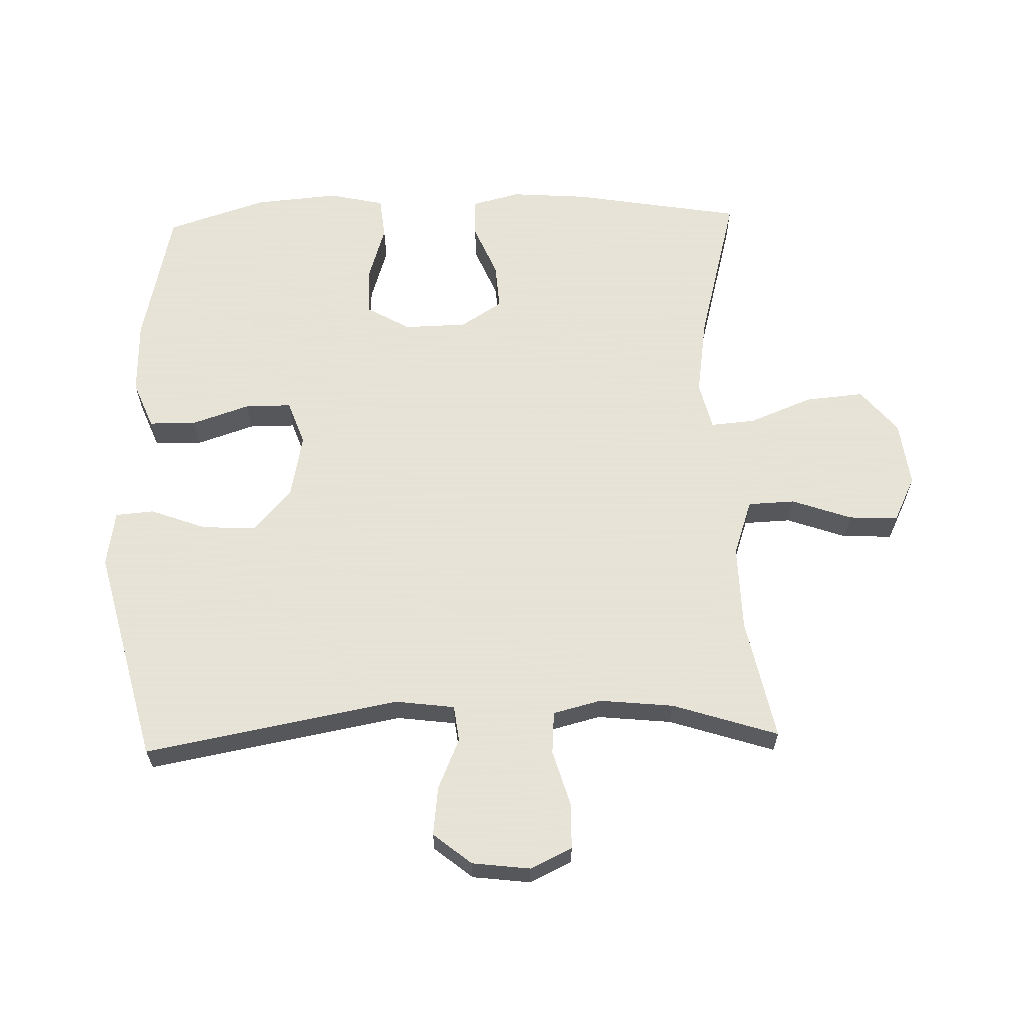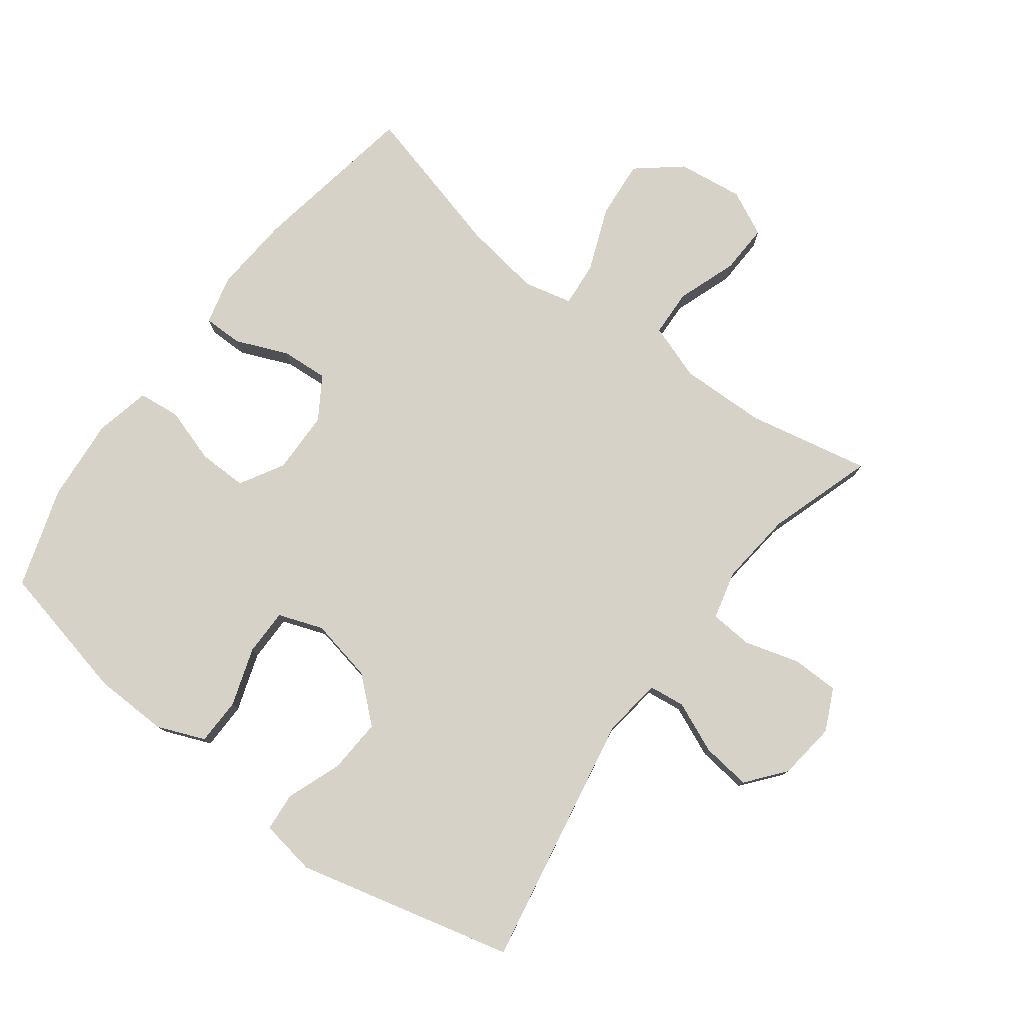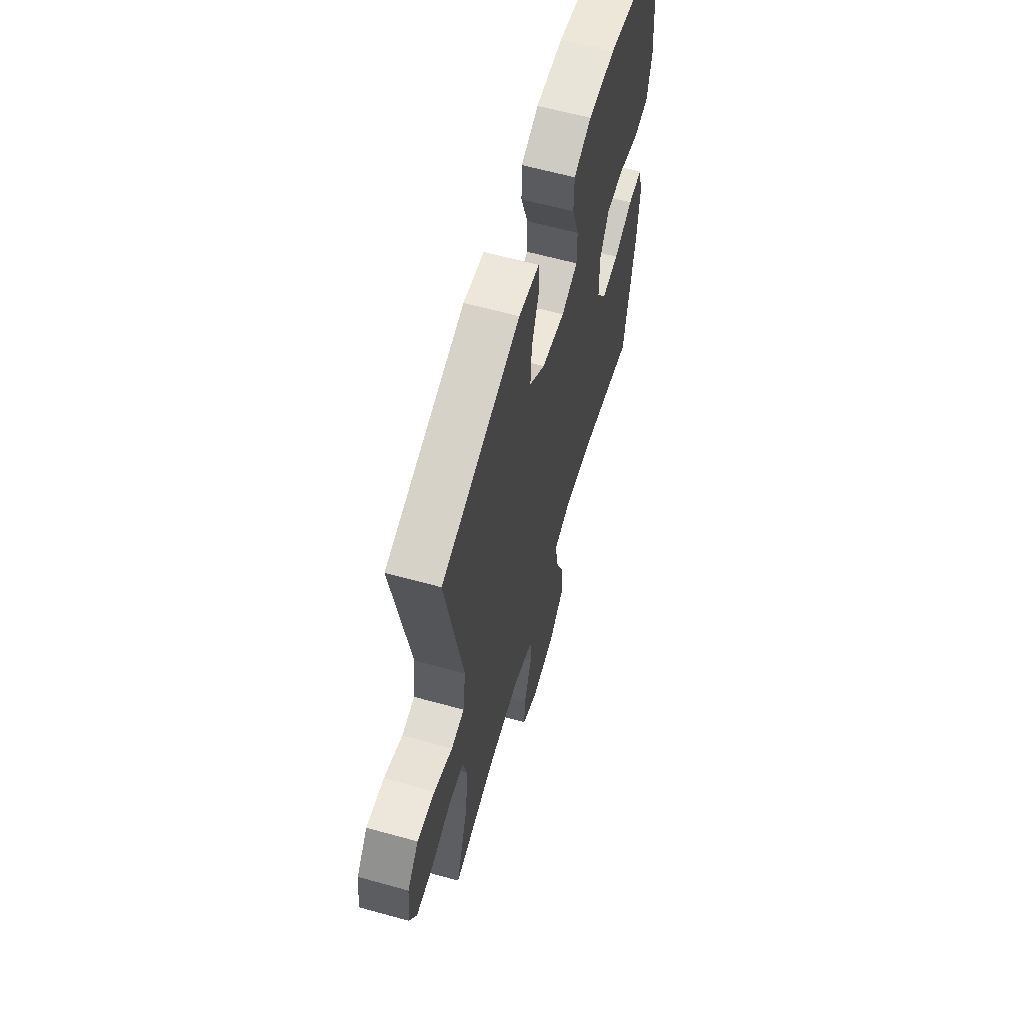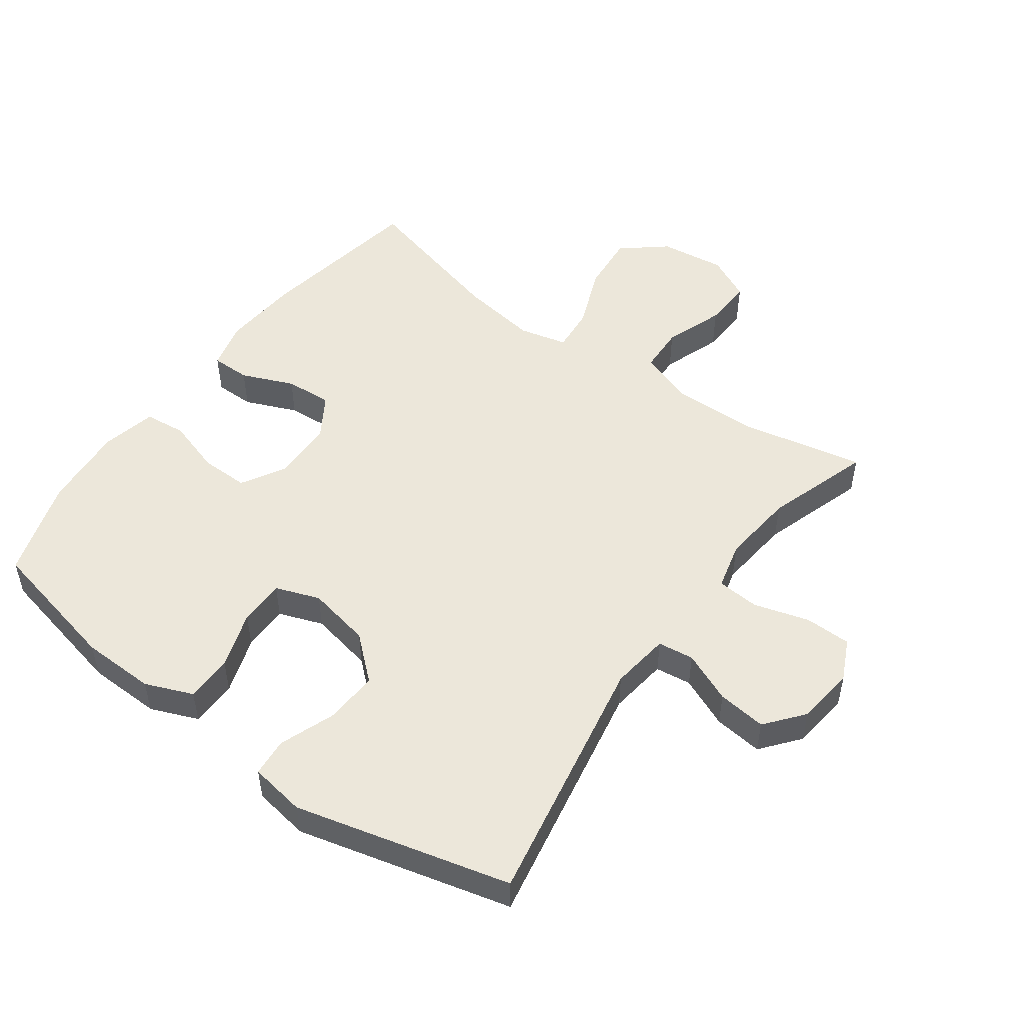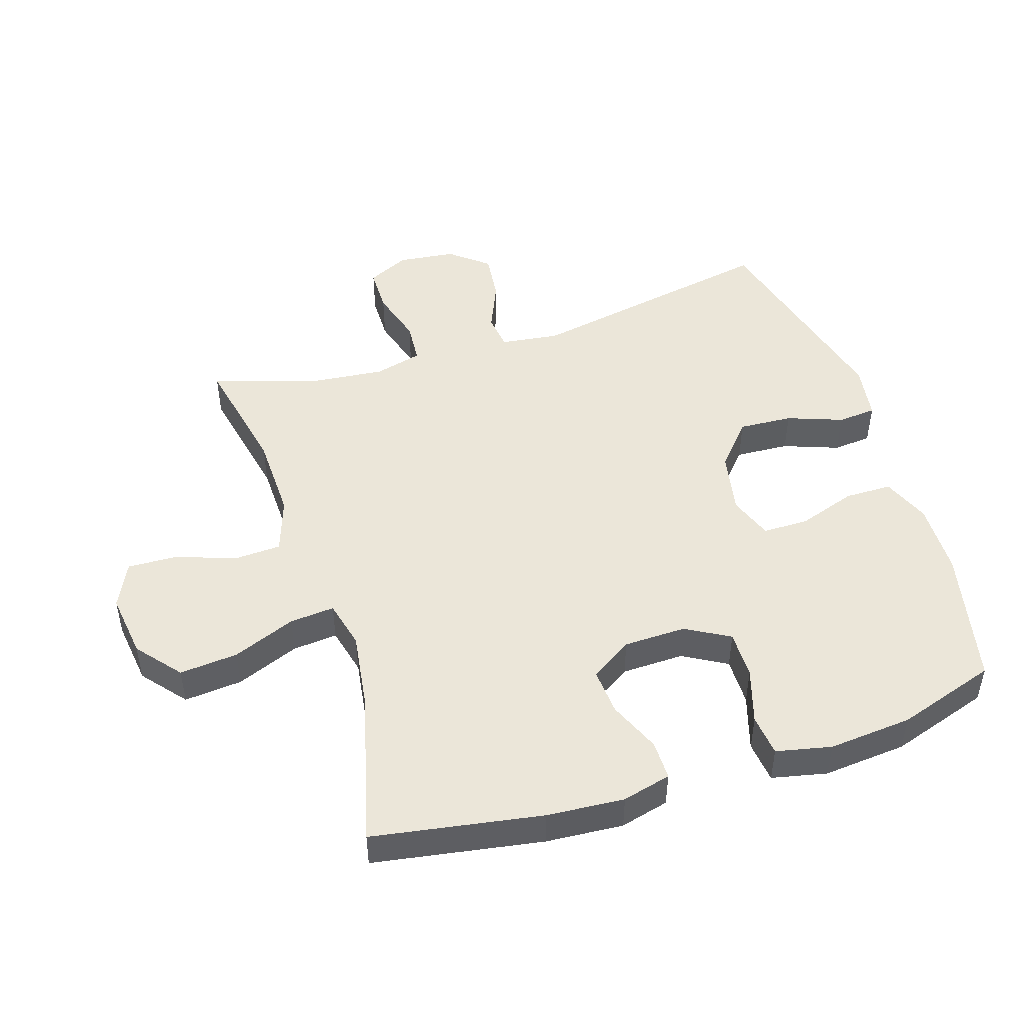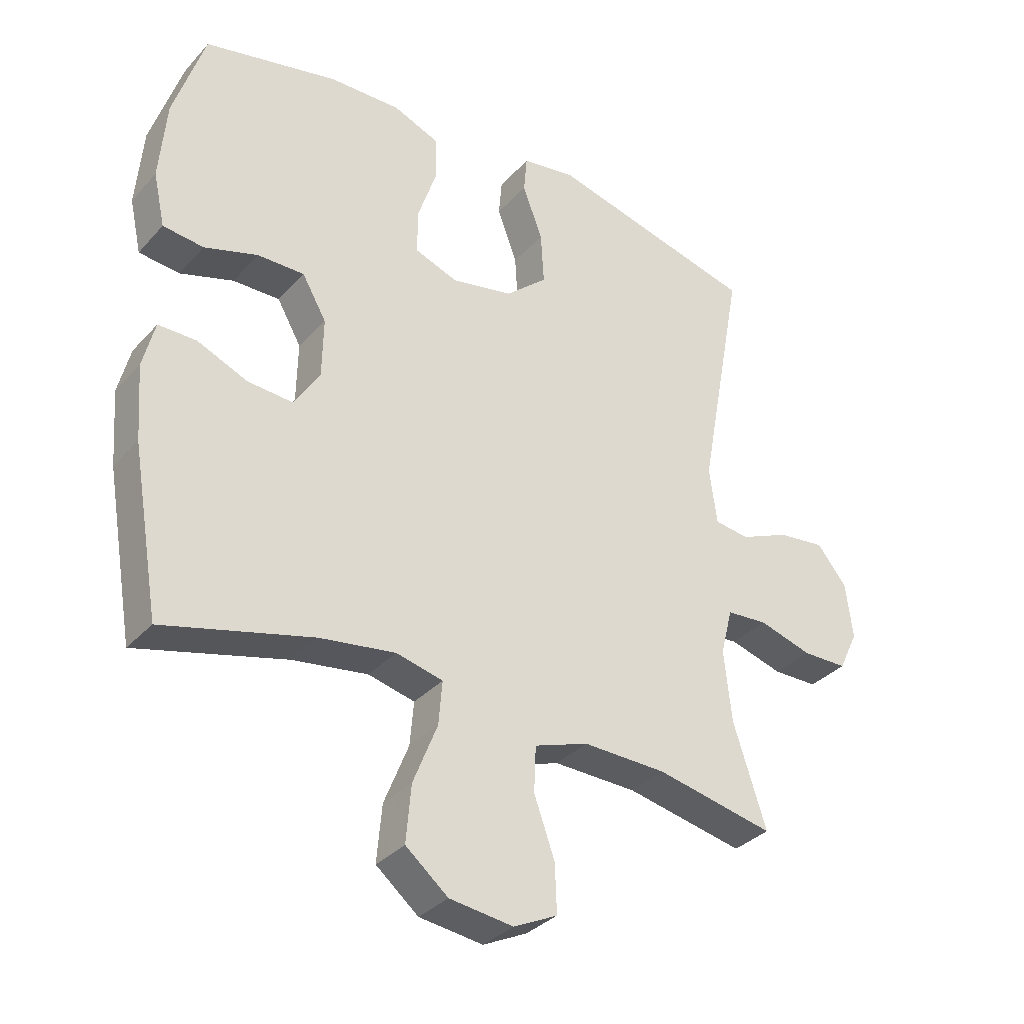
<metadata>
{"format":"obj","ext":"obj","renderer":"f3d","projection":"perspective","resolution":1024,"background":"white","views":[{"elev":62.8,"azim":88.3,"up":"+Y"},{"elev":78.3,"azim":36.9,"up":"+Y"},{"elev":61.6,"azim":105.8,"up":"+Z"},{"elev":50.8,"azim":36.0,"up":"+Y"},{"elev":48.0,"azim":-107.9,"up":"+Y"},{"elev":-33.8,"azim":-35.2,"up":"+Z"}]}
</metadata>
<code>
v 0.5 0.07 -0.5
v 0.31 0.07 -0.461
v 0.176 0.07 -0.458
v 0.089 0.07 -0.488
v 0.086 0.07 -0.561
v 0.119 0.07 -0.654
v 0.122 0.07 -0.731
v 0.052 0.07 -0.765
v -0.05 0.07 -0.752
v -0.118 0.07 -0.696
v -0.11 0.07 -0.605
v -0.071 0.07 -0.507
v -0.065 0.07 -0.437
v -0.14 0.07 -0.419
v -0.261 0.07 -0.437
v -0.5 0.07 -0.5
v -0.545 0.07 -0.237
v -0.554 0.07 -0.117
v -0.535 0.07 -0.041
v -0.474 0.07 -0.041
v -0.393 0.07 -0.075
v -0.32 0.07 -0.08
v -0.279 0.07 -0.015
v -0.277 0.07 0.082
v -0.316 0.07 0.15
v -0.391 0.07 0.149
v -0.477 0.07 0.122
v -0.542 0.07 0.129
v -0.561 0.07 0.215
v -0.55 0.07 0.345
v -0.5 0.07 0.5
v -0.285 0.07 0.548
v -0.17 0.07 0.551
v -0.096 0.07 0.521
v -0.095 0.07 0.448
v -0.125 0.07 0.358
v -0.125 0.07 0.286
v -0.056 0.07 0.261
v 0.043 0.07 0.281
v 0.11 0.07 0.34
v 0.105 0.07 0.424
v 0.073 0.07 0.51
v 0.078 0.07 0.57
v 0.165 0.07 0.584
v 0.5 0.07 0.5
v 0.427 0.07 0.105
v 0.439 0.07 0.013
v 0.495 0.07 0.006
v 0.574 0.07 0.04
v 0.65 0.07 0.049
v 0.698 0.07 -0.01
v 0.709 0.07 -0.1
v 0.678 0.07 -0.165
v 0.606 0.07 -0.166
v 0.52 0.07 -0.141
v 0.454 0.07 -0.146
v 0.435 0.07 -0.221
v 0.447 0.07 -0.336
v 0.5 0 -0.5
v 0.31 0 -0.461
v 0.176 0 -0.458
v 0.089 0 -0.488
v 0.086 0 -0.561
v 0.119 0 -0.654
v 0.122 0 -0.731
v 0.052 0 -0.765
v -0.05 0 -0.752
v -0.118 0 -0.696
v -0.11 0 -0.605
v -0.071 0 -0.507
v -0.065 0 -0.437
v -0.14 0 -0.419
v -0.261 0 -0.437
v -0.5 0 -0.5
v -0.545 0 -0.237
v -0.554 0 -0.117
v -0.535 0 -0.041
v -0.474 0 -0.041
v -0.393 0 -0.075
v -0.32 0 -0.08
v -0.279 0 -0.015
v -0.277 0 0.082
v -0.316 0 0.15
v -0.391 0 0.149
v -0.477 0 0.122
v -0.542 0 0.129
v -0.561 0 0.215
v -0.55 0 0.345
v -0.5 0 0.5
v -0.285 0 0.548
v -0.17 0 0.551
v -0.096 0 0.521
v -0.095 0 0.448
v -0.125 0 0.358
v -0.125 0 0.286
v -0.056 0 0.261
v 0.043 0 0.281
v 0.11 0 0.34
v 0.105 0 0.424
v 0.073 0 0.51
v 0.078 0 0.57
v 0.165 0 0.584
v 0.5 0 0.5
v 0.427 0 0.105
v 0.439 0 0.013
v 0.495 0 0.006
v 0.574 0 0.04
v 0.65 0 0.049
v 0.698 0 -0.01
v 0.709 0 -0.1
v 0.678 0 -0.165
v 0.606 0 -0.166
v 0.52 0 -0.141
v 0.454 0 -0.146
v 0.435 0 -0.221
v 0.447 0 -0.336
f 53 54 55
f 52 53 55
f 51 52 55
f 50 51 55
f 49 50 55
f 48 49 55
f 47 48 55 56
f 46 47 56 57
f 44 45 46
f 43 44 46
f 42 43 46
f 41 42 46
f 40 41 46 57
f 34 35 36
f 33 34 36
f 32 33 36
f 31 32 36
f 30 31 36
f 29 30 36
f 28 29 36
f 27 28 36
f 26 27 36
f 25 26 36 37
f 24 25 37 38
f 19 20 21
f 18 19 21
f 17 18 21
f 16 17 21
f 15 16 21
f 14 15 21 22
f 13 14 22 23
f 10 11 12
f 9 10 12
f 8 9 12
f 7 8 12
f 6 7 12
f 5 6 12
f 4 5 12 13
f 24 38 39
f 23 24 39
f 13 23 39
f 4 13 39
f 3 4 39
f 40 57 58
f 39 40 58
f 3 39 58
f 2 3 58
f 1 2 58
f 113 112 111
f 113 111 110
f 113 110 109
f 113 109 108
f 113 108 107
f 113 107 106
f 114 113 106 105
f 115 114 105 104
f 104 103 102
f 104 102 101
f 104 101 100
f 104 100 99
f 115 104 99 98
f 94 93 92
f 94 92 91
f 94 91 90
f 94 90 89
f 94 89 88
f 94 88 87
f 94 87 86
f 94 86 85
f 94 85 84
f 95 94 84 83
f 96 95 83 82
f 79 78 77
f 79 77 76
f 79 76 75
f 79 75 74
f 79 74 73
f 80 79 73 72
f 81 80 72 71
f 70 69 68
f 70 68 67
f 70 67 66
f 70 66 65
f 70 65 64
f 70 64 63
f 71 70 63 62
f 97 96 82
f 97 82 81
f 97 81 71
f 97 71 62
f 97 62 61
f 116 115 98
f 116 98 97
f 116 97 61
f 116 61 60
f 116 60 59
f 1 59 60 2
f 2 60 61 3
f 3 61 62 4
f 4 62 63 5
f 5 63 64 6
f 6 64 65 7
f 7 65 66 8
f 8 66 67 9
f 9 67 68 10
f 10 68 69 11
f 11 69 70 12
f 12 70 71 13
f 13 71 72 14
f 14 72 73 15
f 15 73 74 16
f 16 74 75 17
f 17 75 76 18
f 18 76 77 19
f 19 77 78 20
f 20 78 79 21
f 21 79 80 22
f 22 80 81 23
f 23 81 82 24
f 24 82 83 25
f 25 83 84 26
f 26 84 85 27
f 27 85 86 28
f 28 86 87 29
f 29 87 88 30
f 30 88 89 31
f 31 89 90 32
f 32 90 91 33
f 33 91 92 34
f 34 92 93 35
f 35 93 94 36
f 36 94 95 37
f 37 95 96 38
f 38 96 97 39
f 39 97 98 40
f 40 98 99 41
f 41 99 100 42
f 42 100 101 43
f 43 101 102 44
f 44 102 103 45
f 45 103 104 46
f 46 104 105 47
f 47 105 106 48
f 48 106 107 49
f 49 107 108 50
f 50 108 109 51
f 51 109 110 52
f 52 110 111 53
f 53 111 112 54
f 54 112 113 55
f 55 113 114 56
f 56 114 115 57
f 57 115 116 58
f 58 116 59 1

</code>
